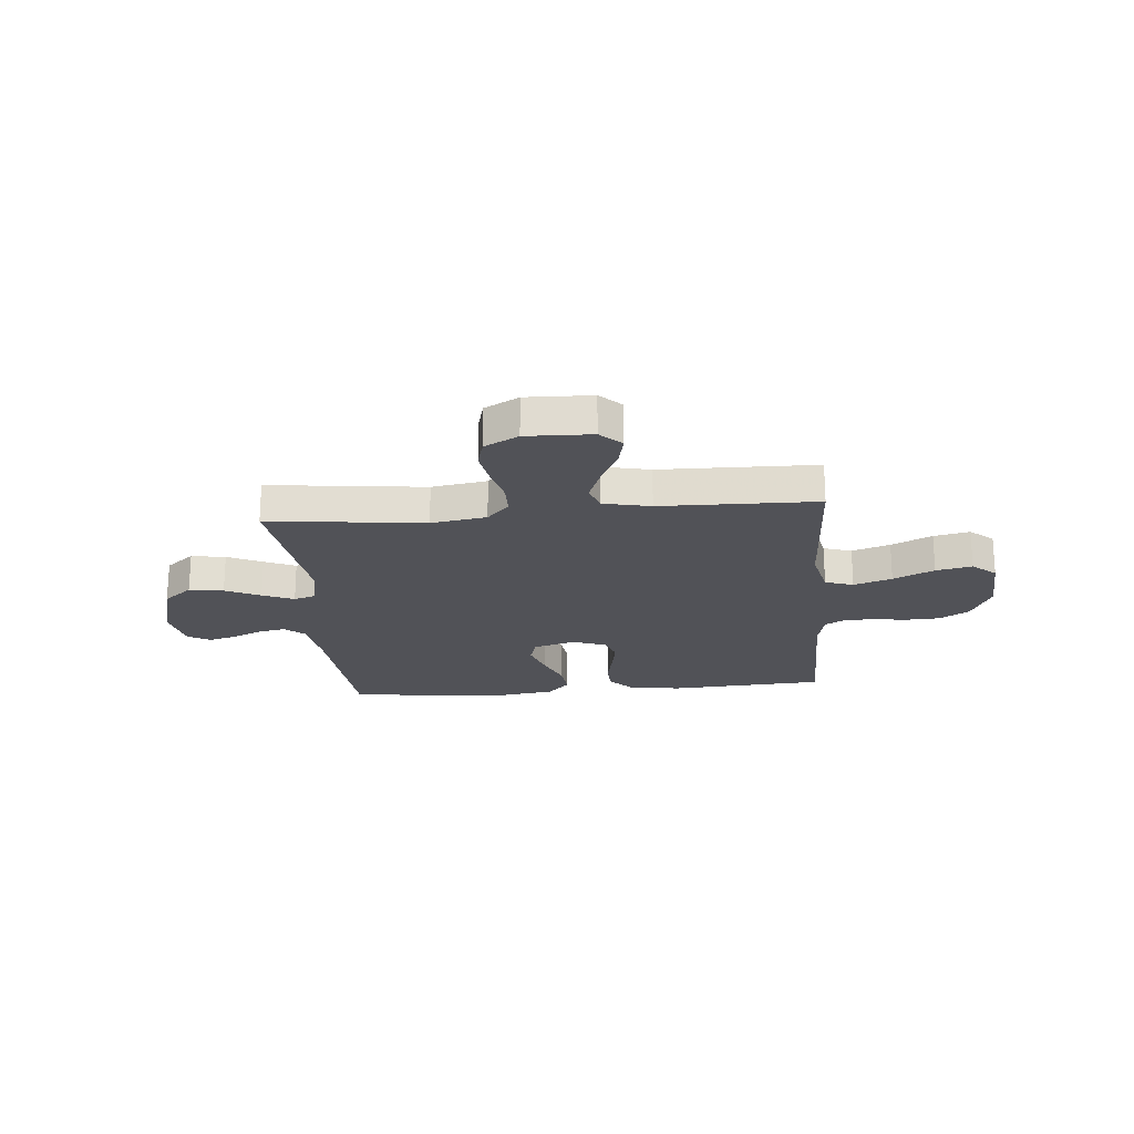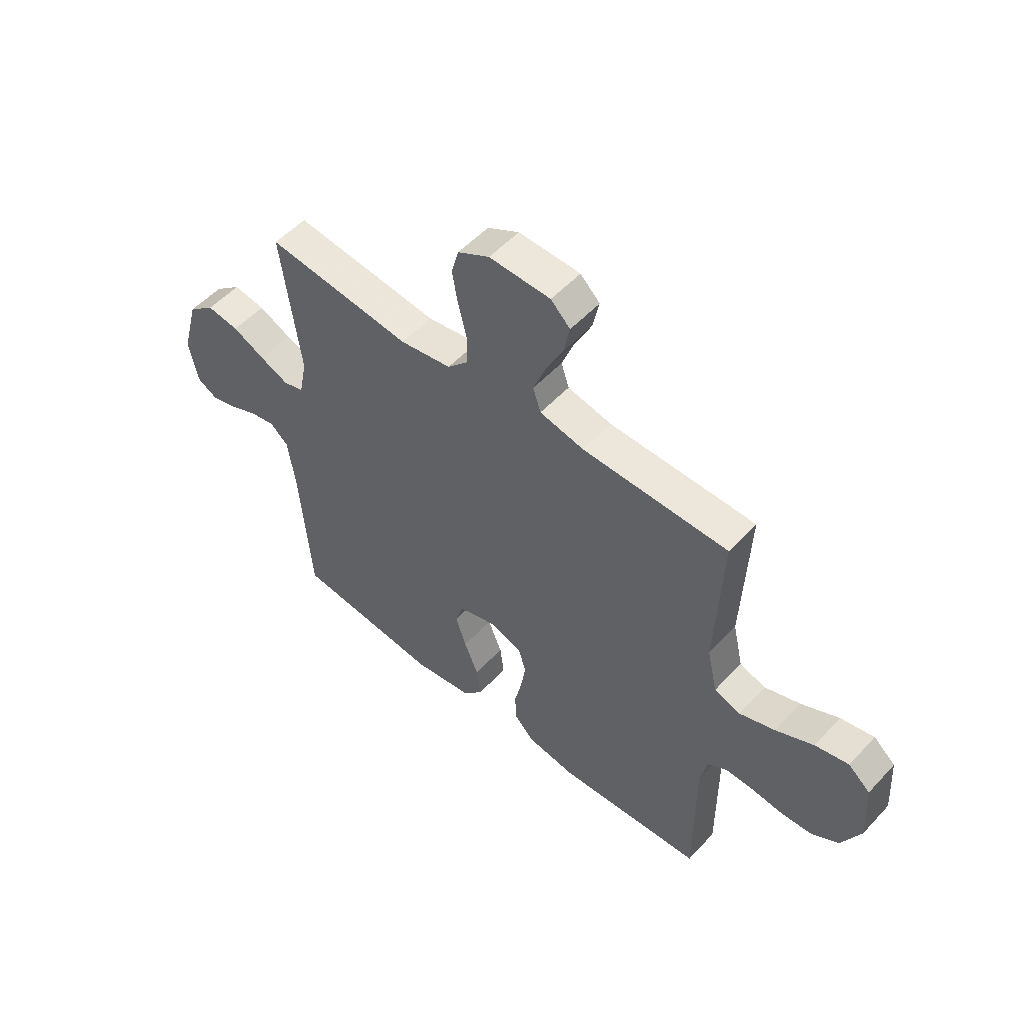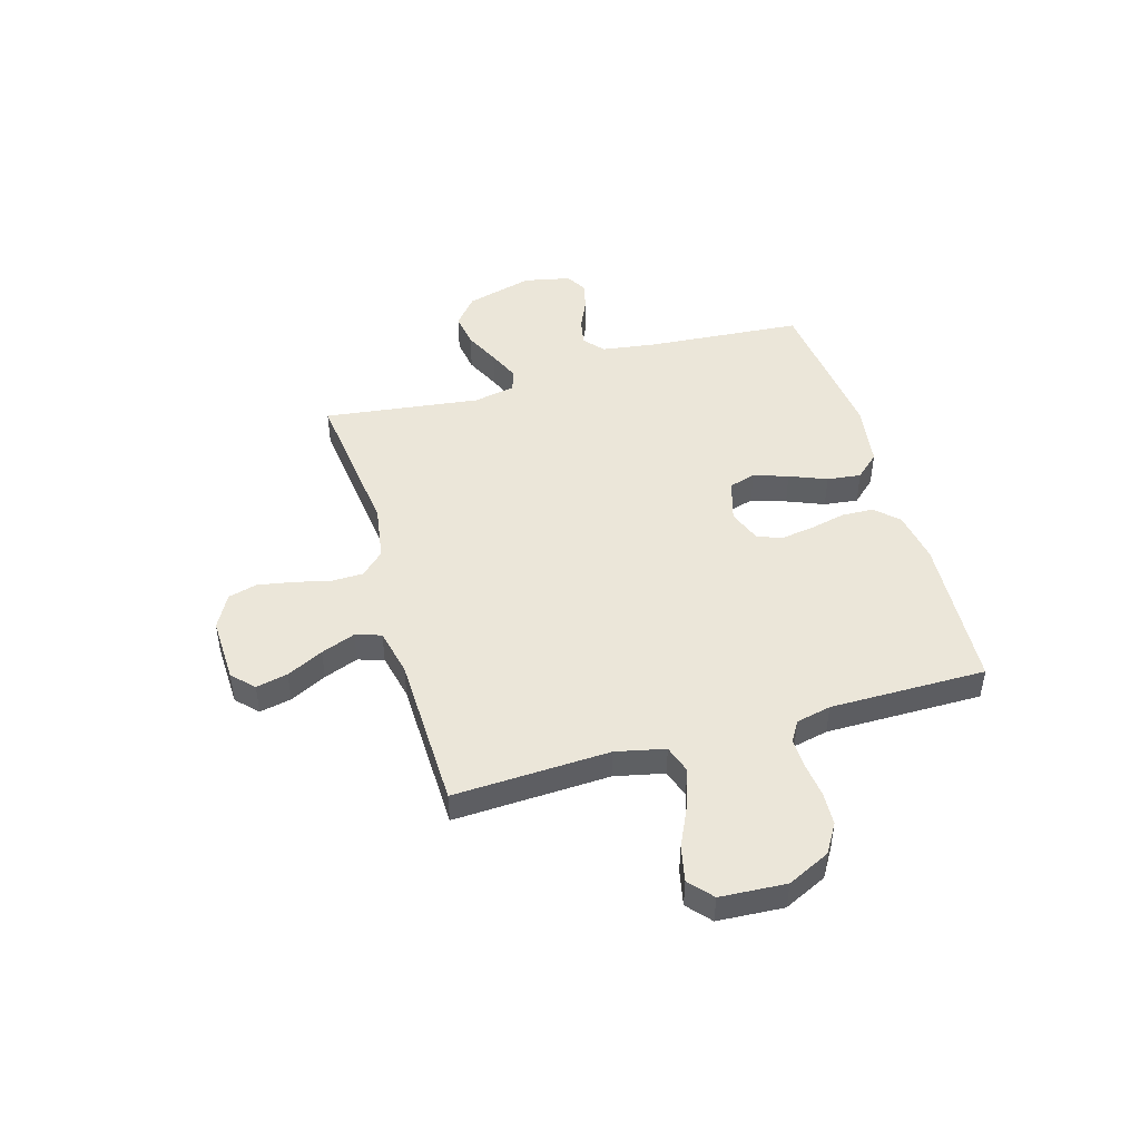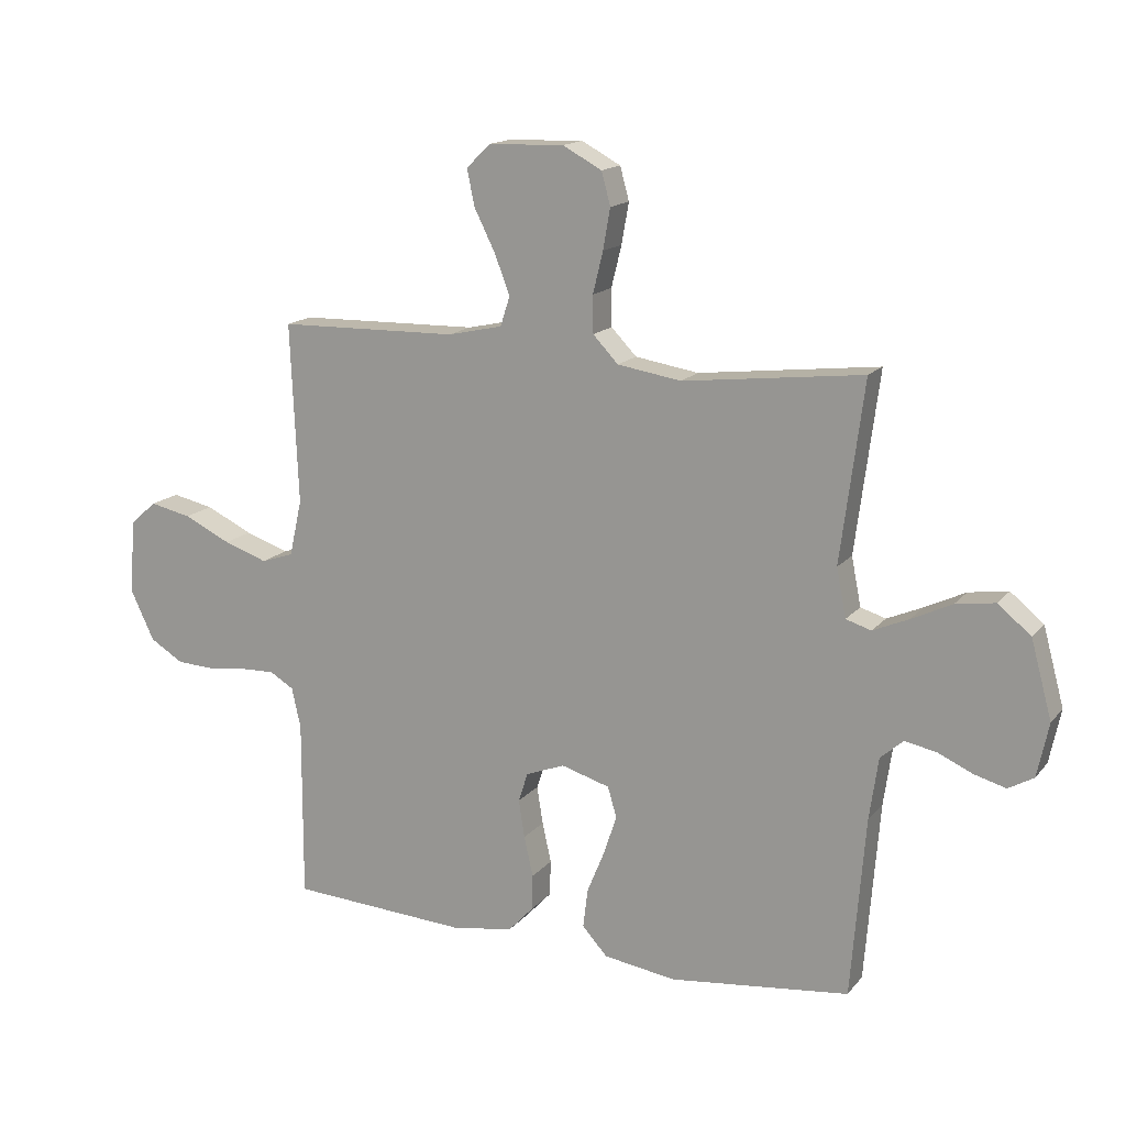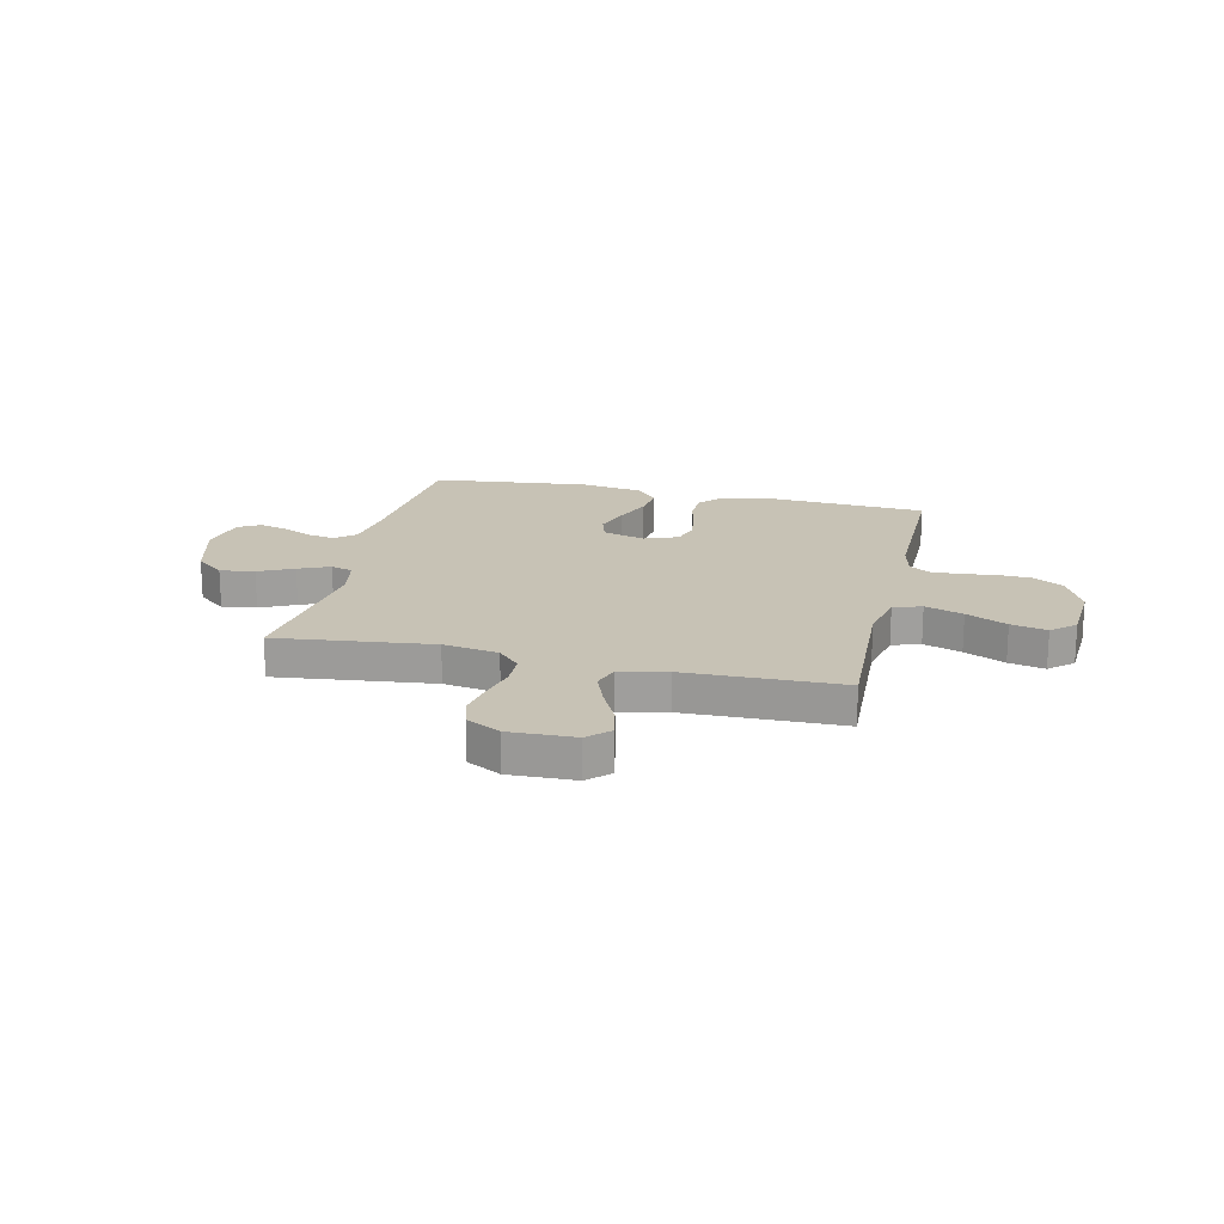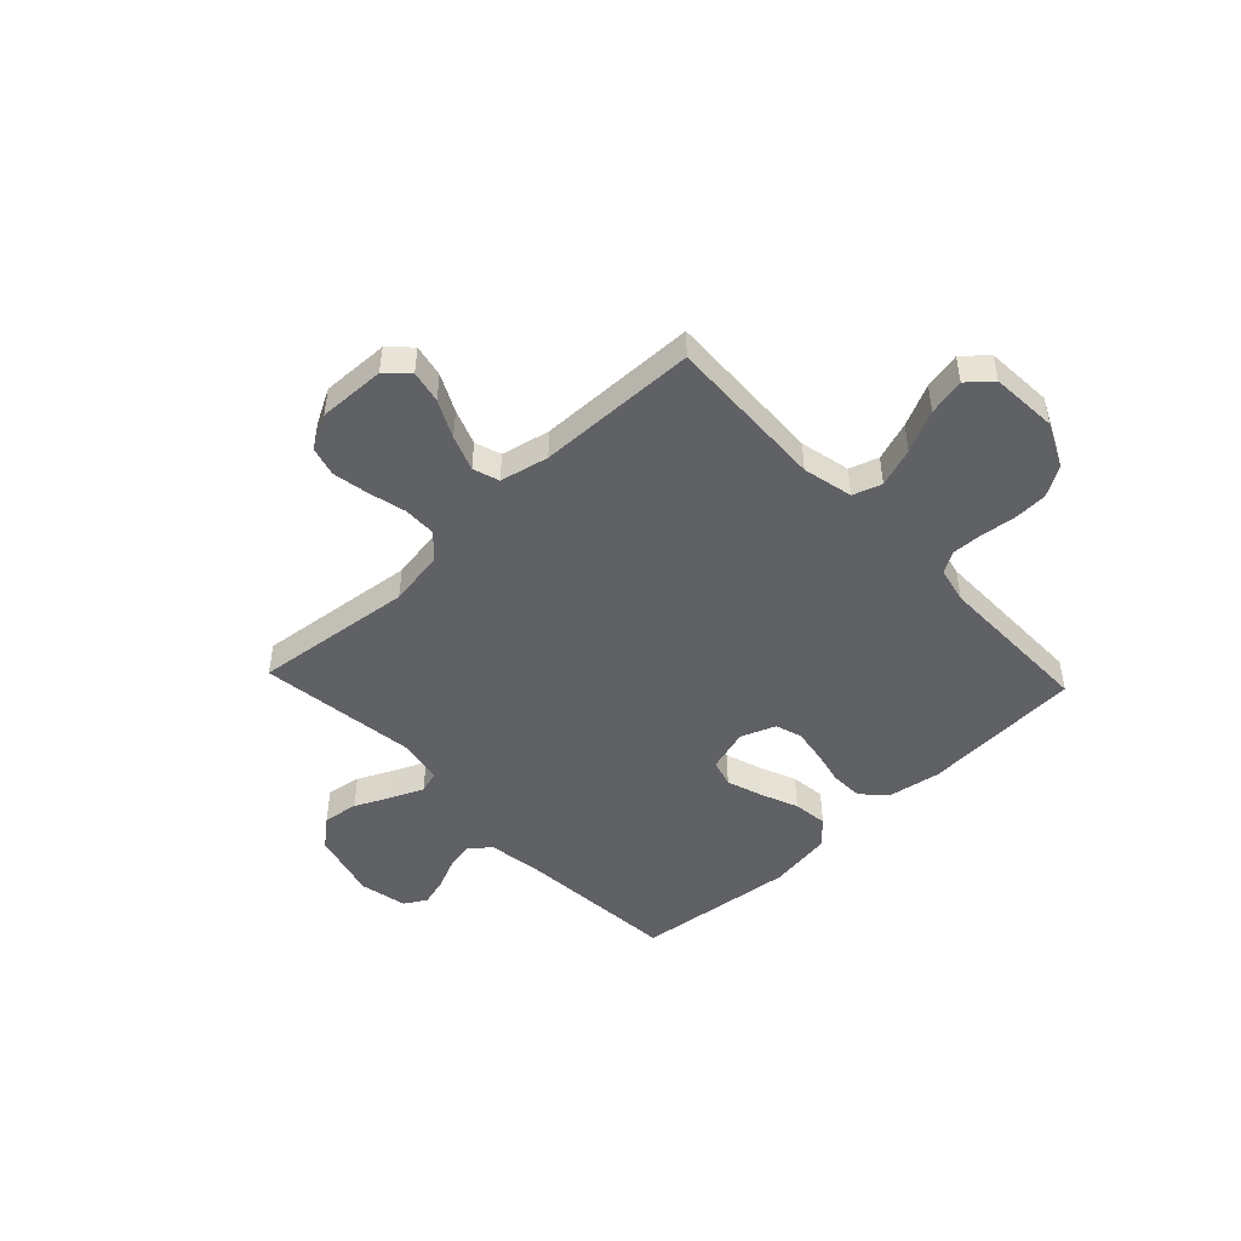
<metadata>
{"format":"obj","ext":"obj","renderer":"f3d","projection":"perspective","resolution":1024,"background":"white","views":[{"elev":-21.4,"azim":5.1,"up":"+Y"},{"elev":53.1,"azim":41.5,"up":"+Z"},{"elev":46.8,"azim":73.7,"up":"+Y"},{"elev":15.5,"azim":-154.7,"up":"+Z"},{"elev":19.0,"azim":13.0,"up":"+Y"},{"elev":-47.5,"azim":43.4,"up":"+Y"}]}
</metadata>
<code>
v -0.5 0.07 0.5
v -0.2 0.07 0.465
v -0.094 0.07 0.482
v -0.052 0.07 0.526
v -0.051 0.07 0.588
v -0.068 0.07 0.657
v -0.08 0.07 0.725
v -0.065 0.07 0.78
v 0 0.07 0.815
v 0.126 0.07 0.811
v 0.166 0.07 0.772
v 0.153 0.07 0.711
v 0.118 0.07 0.641
v 0.093 0.07 0.575
v 0.109 0.07 0.526
v 0.2 0.07 0.506
v 0.5 0.07 0.5
v 0.487 0.07 0.2
v 0.508 0.07 0.106
v 0.562 0.07 0.088
v 0.635 0.07 0.113
v 0.713 0.07 0.15
v 0.782 0.07 0.165
v 0.827 0.07 0.126
v 0.835 0.07 0
v 0.796 0.07 -0.082
v 0.74 0.07 -0.116
v 0.676 0.07 -0.119
v 0.611 0.07 -0.111
v 0.554 0.07 -0.109
v 0.514 0.07 -0.133
v 0.499 0.07 -0.2
v 0.5 0.07 -0.5
v 0.2 0.07 -0.518
v 0.099 0.07 -0.501
v 0.058 0.07 -0.457
v 0.056 0.07 -0.397
v 0.071 0.07 -0.33
v 0.081 0.07 -0.267
v 0.065 0.07 -0.218
v 0 0.07 -0.193
v -0.081 0.07 -0.217
v -0.096 0.07 -0.268
v -0.074 0.07 -0.334
v -0.045 0.07 -0.405
v -0.037 0.07 -0.47
v -0.079 0.07 -0.516
v -0.2 0.07 -0.534
v -0.5 0.07 -0.5
v -0.524 0.07 -0.2
v -0.539 0.07 -0.096
v -0.577 0.07 -0.063
v -0.629 0.07 -0.073
v -0.687 0.07 -0.099
v -0.741 0.07 -0.114
v -0.783 0.07 -0.09
v -0.802 0.07 0
v -0.767 0.07 0.129
v -0.712 0.07 0.174
v -0.646 0.07 0.164
v -0.579 0.07 0.132
v -0.519 0.07 0.106
v -0.477 0.07 0.119
v -0.461 0.07 0.2
v -0.5 0 0.5
v -0.2 0 0.465
v -0.094 0 0.482
v -0.052 0 0.526
v -0.051 0 0.588
v -0.068 0 0.657
v -0.08 0 0.725
v -0.065 0 0.78
v 0 0 0.815
v 0.126 0 0.811
v 0.166 0 0.772
v 0.153 0 0.711
v 0.118 0 0.641
v 0.093 0 0.575
v 0.109 0 0.526
v 0.2 0 0.506
v 0.5 0 0.5
v 0.487 0 0.2
v 0.508 0 0.106
v 0.562 0 0.088
v 0.635 0 0.113
v 0.713 0 0.15
v 0.782 0 0.165
v 0.827 0 0.126
v 0.835 0 0
v 0.796 0 -0.082
v 0.74 0 -0.116
v 0.676 0 -0.119
v 0.611 0 -0.111
v 0.554 0 -0.109
v 0.514 0 -0.133
v 0.499 0 -0.2
v 0.5 0 -0.5
v 0.2 0 -0.518
v 0.099 0 -0.501
v 0.058 0 -0.457
v 0.056 0 -0.397
v 0.071 0 -0.33
v 0.081 0 -0.267
v 0.065 0 -0.218
v 0 0 -0.193
v -0.081 0 -0.217
v -0.096 0 -0.268
v -0.074 0 -0.334
v -0.045 0 -0.405
v -0.037 0 -0.47
v -0.079 0 -0.516
v -0.2 0 -0.534
v -0.5 0 -0.5
v -0.524 0 -0.2
v -0.539 0 -0.096
v -0.577 0 -0.063
v -0.629 0 -0.073
v -0.687 0 -0.099
v -0.741 0 -0.114
v -0.783 0 -0.09
v -0.802 0 0
v -0.767 0 0.129
v -0.712 0 0.174
v -0.646 0 0.164
v -0.579 0 0.132
v -0.519 0 0.106
v -0.477 0 0.119
v -0.461 0 0.2
f 58 59 60 61
f 58 61 62
f 57 58 62
f 56 57 62 63
f 53 54 55 56
f 52 53 56 63
f 47 48 49 50
f 47 50 51
f 44 45 46 47
f 43 44 47 51
f 42 43 51 52
f 35 36 37 38
f 35 38 39
f 32 33 34 35
f 31 32 35 39
f 30 31 39 40
f 26 27 28 29
f 26 29 30
f 25 26 30
f 21 22 23 24
f 20 21 24 25
f 16 17 18
f 15 16 18 19
f 10 11 12 13
f 10 13 14
f 9 10 14
f 8 9 14 15
f 5 6 7 8
f 64 1 2
f 63 64 2 3
f 41 42 52 63
f 40 41 63 3
f 20 25 30 40
f 19 20 40
f 15 19 40 3
f 5 8 15
f 4 5 15
f 3 4 15
f 125 124 123 122
f 126 125 122
f 126 122 121
f 127 126 121 120
f 120 119 118 117
f 127 120 117 116
f 114 113 112 111
f 115 114 111
f 111 110 109 108
f 115 111 108 107
f 116 115 107 106
f 102 101 100 99
f 103 102 99
f 99 98 97 96
f 103 99 96 95
f 104 103 95 94
f 93 92 91 90
f 94 93 90
f 94 90 89
f 88 87 86 85
f 89 88 85 84
f 82 81 80
f 83 82 80 79
f 77 76 75 74
f 78 77 74
f 78 74 73
f 79 78 73 72
f 72 71 70 69
f 66 65 128
f 67 66 128 127
f 127 116 106 105
f 67 127 105 104
f 104 94 89 84
f 104 84 83
f 67 104 83 79
f 79 72 69
f 79 69 68
f 79 68 67
f 1 65 66 2
f 2 66 67 3
f 3 67 68 4
f 4 68 69 5
f 5 69 70 6
f 6 70 71 7
f 7 71 72 8
f 8 72 73 9
f 9 73 74 10
f 10 74 75 11
f 11 75 76 12
f 12 76 77 13
f 13 77 78 14
f 14 78 79 15
f 15 79 80 16
f 16 80 81 17
f 17 81 82 18
f 18 82 83 19
f 19 83 84 20
f 20 84 85 21
f 21 85 86 22
f 22 86 87 23
f 23 87 88 24
f 24 88 89 25
f 25 89 90 26
f 26 90 91 27
f 27 91 92 28
f 28 92 93 29
f 29 93 94 30
f 30 94 95 31
f 31 95 96 32
f 32 96 97 33
f 33 97 98 34
f 34 98 99 35
f 35 99 100 36
f 36 100 101 37
f 37 101 102 38
f 38 102 103 39
f 39 103 104 40
f 40 104 105 41
f 41 105 106 42
f 42 106 107 43
f 43 107 108 44
f 44 108 109 45
f 45 109 110 46
f 46 110 111 47
f 47 111 112 48
f 48 112 113 49
f 49 113 114 50
f 50 114 115 51
f 51 115 116 52
f 52 116 117 53
f 53 117 118 54
f 54 118 119 55
f 55 119 120 56
f 56 120 121 57
f 57 121 122 58
f 58 122 123 59
f 59 123 124 60
f 60 124 125 61
f 61 125 126 62
f 62 126 127 63
f 63 127 128 64
f 64 128 65 1

</code>
